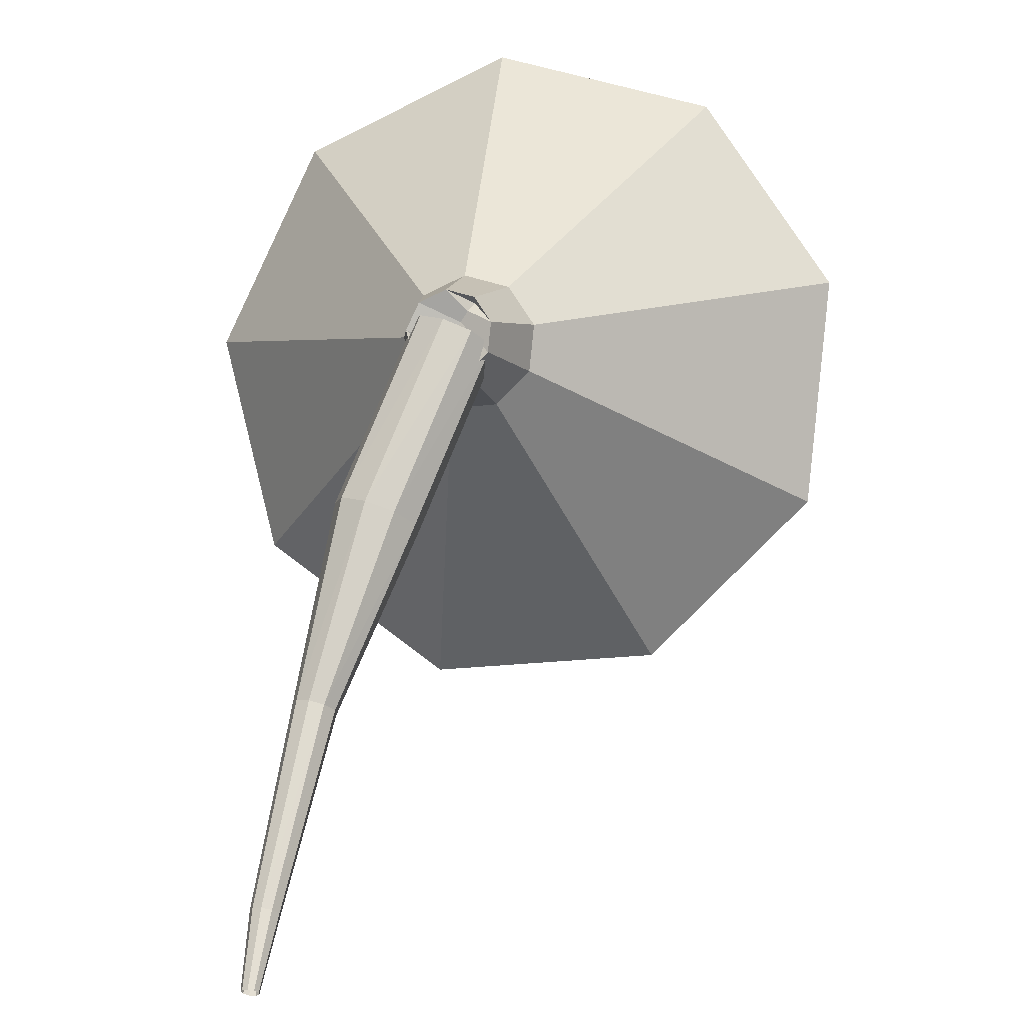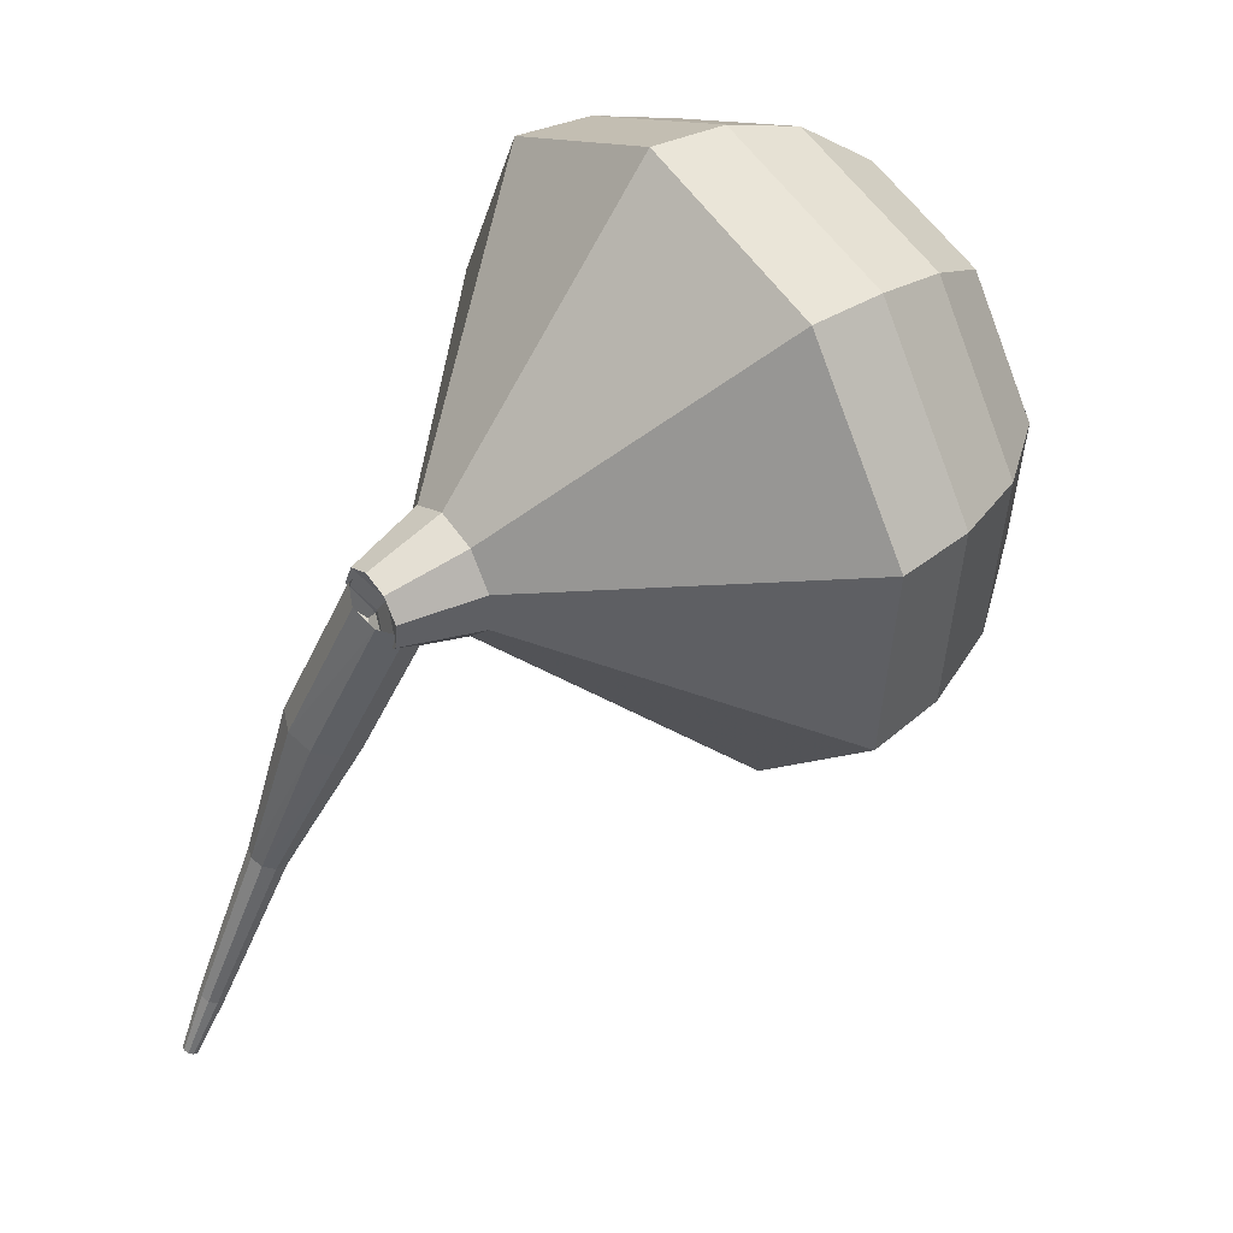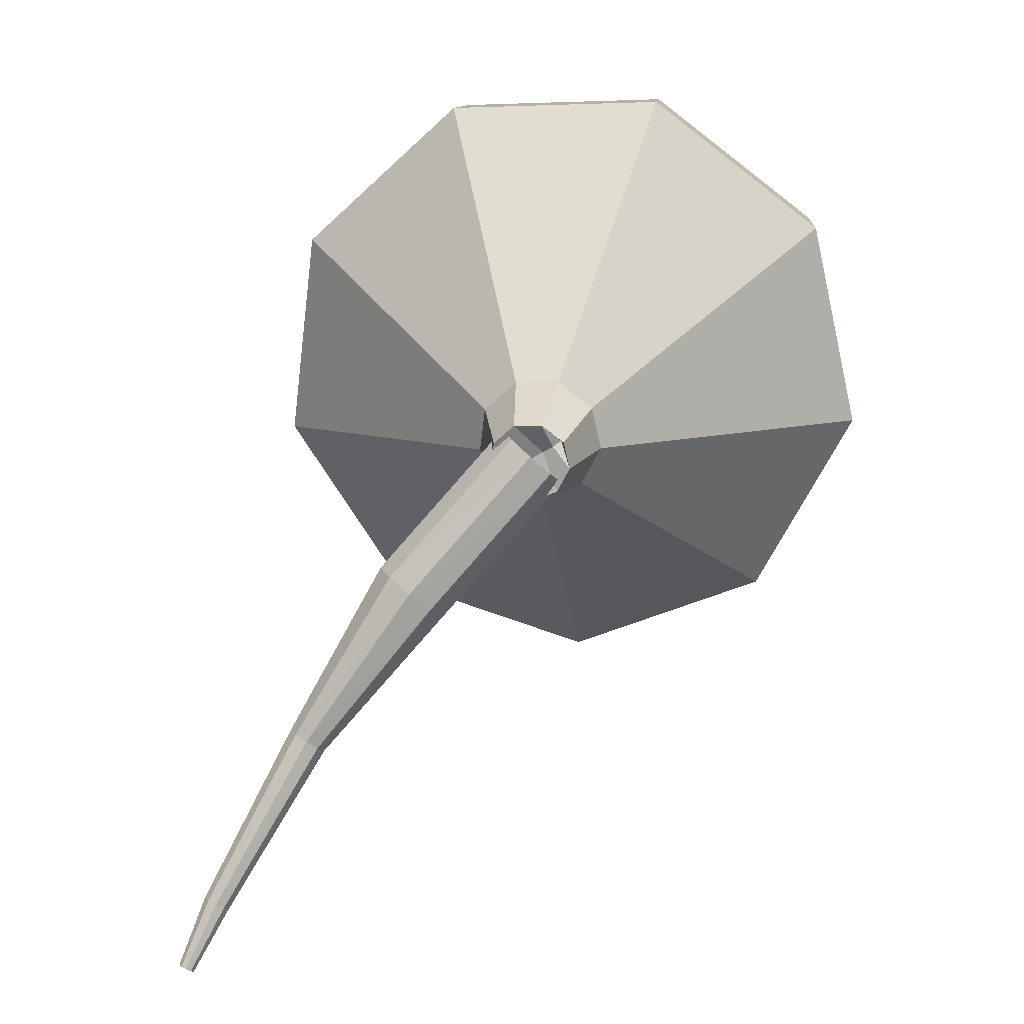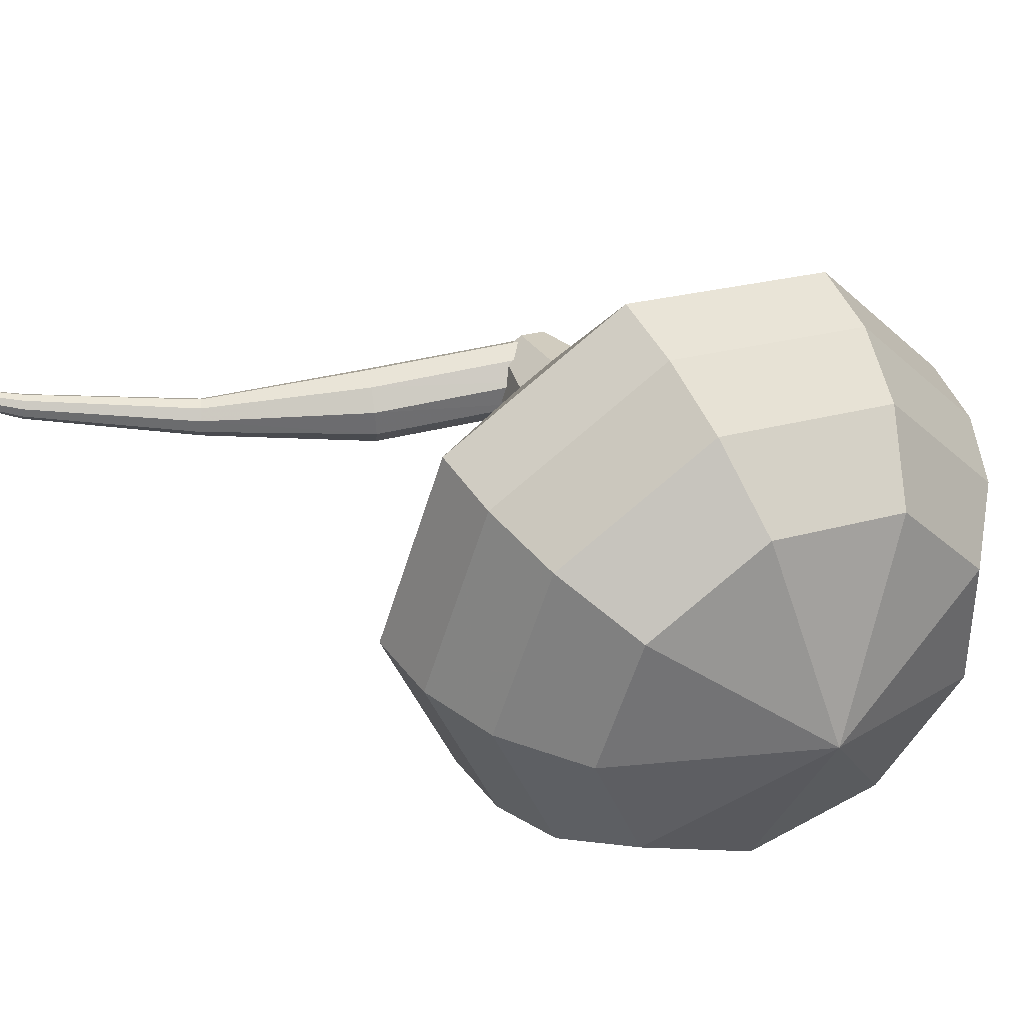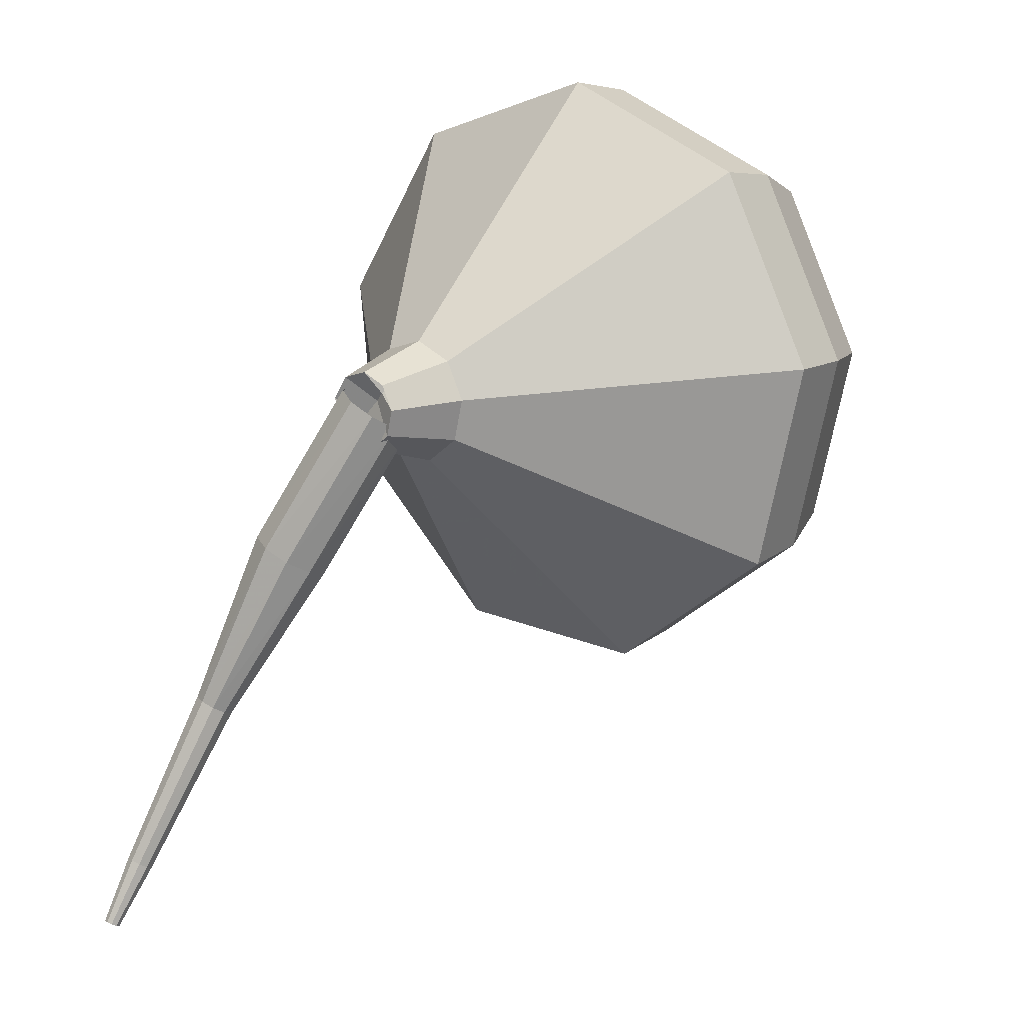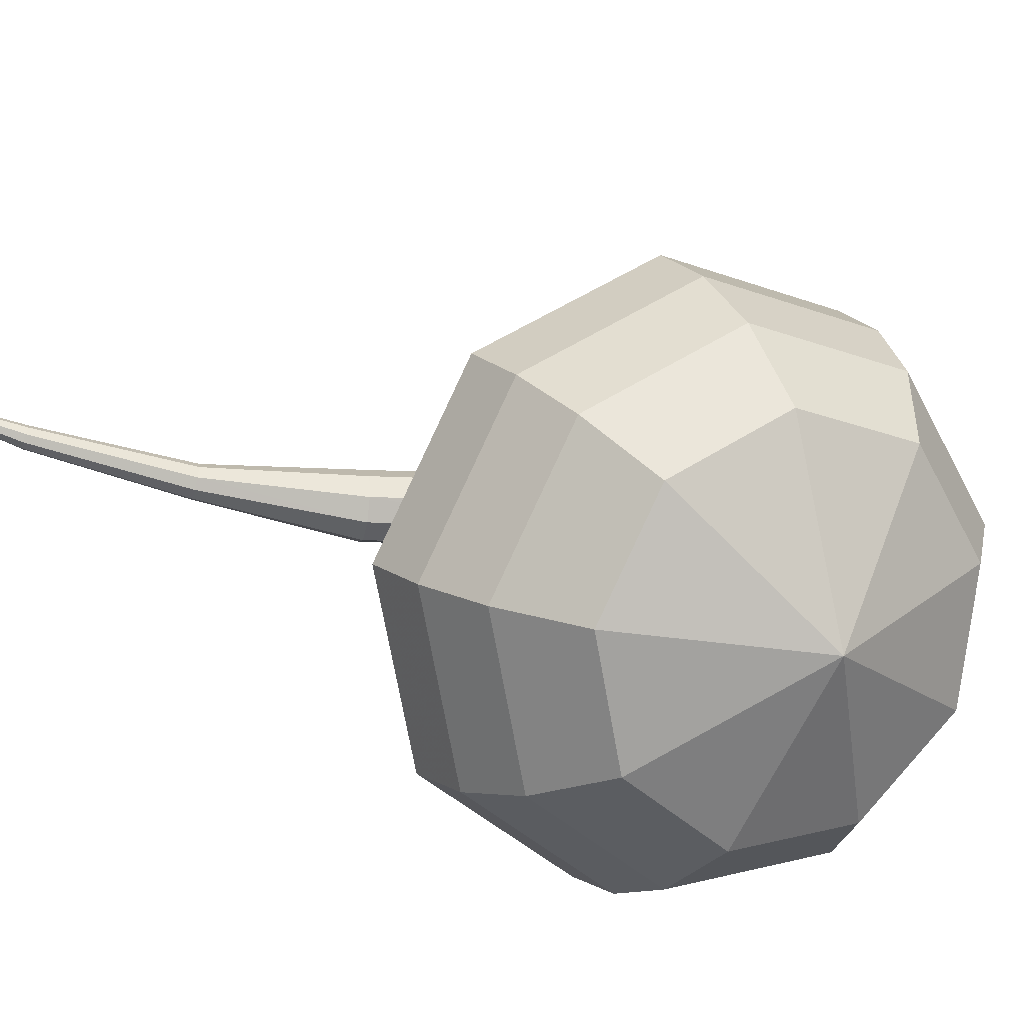
<metadata>
{"format":"obj","ext":"obj","renderer":"f3d","projection":"perspective","resolution":1024,"background":"white","views":[{"elev":63.7,"azim":-17.8,"up":"+Z"},{"elev":13.0,"azim":37.2,"up":"+Y"},{"elev":0.7,"azim":-11.9,"up":"+Y"},{"elev":-43.6,"azim":53.5,"up":"+Z"},{"elev":-11.8,"azim":22.8,"up":"+Y"},{"elev":-75.8,"azim":45.0,"up":"+Z"}]}
</metadata>
<code>
g tube1
v 132.8 150.3 112.7
v 133.1 150.3 112
v 133.6 149.9 111.7
v 134.1 149.5 111.8
v 134.3 149.1 112.3
v 134.2 149 113
v 133.8 149.2 113.5
v 133.3 149.6 113.6
v 132.9 150.1 113.3
v 132.8 150.3 112.7
v 129.9 146.9 111.8
v 130.1 146.8 111.1
v 130.7 146.5 110.8
v 131.2 146.1 110.9
v 131.5 145.8 111.4
v 131.4 145.7 112.1
v 131 145.9 112.6
v 130.4 146.3 112.7
v 130 146.7 112.4
v 129.9 146.9 111.8
v 127.7 142.8 111.1
v 127.8 142.8 110.8
v 128.1 142.6 110.6
v 128.4 142.5 110.7
v 128.6 142.3 110.9
v 128.5 142.3 111.3
v 128.3 142.4 111.5
v 128 142.6 111.6
v 127.8 142.7 111.4
v 127.7 142.8 111.1
v 125.6 138.7 110.9
v 125.7 138.6 110.7
v 125.8 138.5 110.6
v 126 138.4 110.6
v 126.2 138.4 110.8
v 126.2 138.4 111
v 126 138.4 111.2
v 125.8 138.5 111.2
v 125.7 138.6 111.1
v 125.6 138.7 110.9
v 124.9 137 111
v 125 137 110.8
v 125.1 136.9 110.8
v 125.2 136.9 110.8
v 125.3 136.8 110.9
v 125.3 136.8 111
v 125.2 136.9 111.1
v 125.1 136.9 111.2
v 125 137 111.1
v 124.9 137 111
f 1 2 12
f 12 11 1
f 2 3 13
f 13 12 2
f 3 4 14
f 14 13 3
f 4 5 15
f 15 14 4
f 5 6 16
f 16 15 5
f 6 7 17
f 17 16 6
f 7 8 18
f 18 17 7
f 8 9 19
f 19 18 8
f 9 10 20
f 20 19 9
f 11 12 22
f 22 21 11
f 12 13 23
f 23 22 12
f 13 14 24
f 24 23 13
f 14 15 25
f 25 24 14
f 15 16 26
f 26 25 15
f 16 17 27
f 27 26 16
f 17 18 28
f 28 27 17
f 18 19 29
f 29 28 18
f 19 20 30
f 30 29 19
f 21 22 32
f 32 31 21
f 22 23 33
f 33 32 22
f 23 24 34
f 34 33 23
f 24 25 35
f 35 34 24
f 25 26 36
f 36 35 25
f 26 27 37
f 37 36 26
f 27 28 38
f 38 37 27
f 28 29 39
f 39 38 28
f 29 30 40
f 40 39 29
f 31 32 42
f 42 41 31
f 32 33 43
f 43 42 32
f 33 34 44
f 44 43 33
f 34 35 45
f 45 44 34
f 35 36 46
f 46 45 35
f 36 37 47
f 47 46 36
f 37 38 48
f 48 47 37
f 38 39 49
f 49 48 38
f 39 40 50
f 50 49 39
v 132.9 150.4 112.7
v 132.6 149.8 112.4
v 132.8 149.2 112.2
v 133.3 148.8 112.3
v 134 148.8 112.5
v 134.4 149.2 112.8
v 134.5 149.8 113.1
v 134.1 150.4 113.1
v 133.4 150.6 113
v 132.9 150.4 112.7
v 134.1 148.8 113.1
v 133.5 148.6 112.9
v 132.9 148.8 112.7
v 132.5 149.3 112.7
v 132.5 150 113
v 133 150.4 113.3
v 133.6 150.4 113.5
v 134.1 150 113.6
v 134.3 149.4 113.4
v 134.1 148.8 113.1
v 135.1 149 111.4
v 134.2 148.6 110.9
v 133.2 149 110.7
v 132.6 149.9 110.7
v 132.7 150.9 111.1
v 133.4 151.5 111.6
v 134.4 151.5 112
v 135.2 150.9 112.1
v 135.5 149.9 111.8
v 135.1 149 111.4
v 137.3 148.1 109.6
v 135.1 147.2 108.5
v 132.8 148 107.9
v 131.3 150.1 108.1
v 131.5 152.5 109
v 133.1 154.1 110.1
v 135.5 154.1 111
v 137.5 152.5 111.2
v 138.2 150.2 110.6
v 137.3 148.1 109.6
v 139.4 147.1 107.8
v 136 145.8 106.1
v 132.3 147.1 105.2
v 130 150.4 105.5
v 130.3 154.1 106.9
v 132.8 156.6 108.7
v 136.6 156.6 110.1
v 139.8 154.2 110.4
v 140.9 150.4 109.5
v 139.4 147.1 107.8
v 141.5 146.2 106
v 136.9 144.4 103.7
v 131.9 146.1 102.4
v 128.8 150.6 102.9
v 129 155.8 104.8
v 132.6 159.1 107.2
v 137.7 159.2 109.1
v 142 155.8 109.6
v 143.6 150.7 108.3
v 141.5 146.2 106
v 142 147 104.2
v 137.5 145.3 102
v 132.7 147 100.8
v 129.6 151.3 101.2
v 129.9 156.3 103
v 133.3 159.5 105.4
v 138.3 159.6 107.2
v 142.5 156.3 107.7
v 144 151.4 106.5
v 142 147 104.2
v 142.1 148.2 102.4
v 138.1 146.7 100.4
v 133.7 148.2 99.35
v 131 152.1 99.72
v 131.3 156.5 101.4
v 134.3 159.4 103.5
v 138.8 159.4 105.1
v 142.5 156.6 105.5
v 143.8 152.1 104.4
v 142.1 148.2 102.4
v 141.6 150 100.6
v 138.6 148.8 99.11
v 135.2 150 98.29
v 133.2 153 98.58
v 133.4 156.4 99.83
v 135.7 158.6 101.5
v 139.1 158.6 102.7
v 142 156.4 103
v 143 153 102.2
v 141.6 150 100.6
v 138.6 154.5 98.86
v 138.6 154.5 98.86
v 138.6 154.5 98.86
v 138.6 154.5 98.86
v 138.6 154.5 98.86
v 138.6 154.5 98.86
v 138.6 154.5 98.86
v 138.6 154.5 98.86
v 138.6 154.5 98.86
v 138.6 154.5 98.86
f 51 52 62
f 62 61 51
f 52 53 63
f 63 62 52
f 53 54 64
f 64 63 53
f 54 55 65
f 65 64 54
f 55 56 66
f 66 65 55
f 56 57 67
f 67 66 56
f 57 58 68
f 68 67 57
f 58 59 69
f 69 68 58
f 59 60 70
f 70 69 59
f 61 62 72
f 72 71 61
f 62 63 73
f 73 72 62
f 63 64 74
f 74 73 63
f 64 65 75
f 75 74 64
f 65 66 76
f 76 75 65
f 66 67 77
f 77 76 66
f 67 68 78
f 78 77 67
f 68 69 79
f 79 78 68
f 69 70 80
f 80 79 69
f 71 72 82
f 82 81 71
f 72 73 83
f 83 82 72
f 73 74 84
f 84 83 73
f 74 75 85
f 85 84 74
f 75 76 86
f 86 85 75
f 76 77 87
f 87 86 76
f 77 78 88
f 88 87 77
f 78 79 89
f 89 88 78
f 79 80 90
f 90 89 79
f 81 82 92
f 92 91 81
f 82 83 93
f 93 92 82
f 83 84 94
f 94 93 83
f 84 85 95
f 95 94 84
f 85 86 96
f 96 95 85
f 86 87 97
f 97 96 86
f 87 88 98
f 98 97 87
f 88 89 99
f 99 98 88
f 89 90 100
f 100 99 89
f 91 92 102
f 102 101 91
f 92 93 103
f 103 102 92
f 93 94 104
f 104 103 93
f 94 95 105
f 105 104 94
f 95 96 106
f 106 105 95
f 96 97 107
f 107 106 96
f 97 98 108
f 108 107 97
f 98 99 109
f 109 108 98
f 99 100 110
f 110 109 99
f 101 102 112
f 112 111 101
f 102 103 113
f 113 112 102
f 103 104 114
f 114 113 103
f 104 105 115
f 115 114 104
f 105 106 116
f 116 115 105
f 106 107 117
f 117 116 106
f 107 108 118
f 118 117 107
f 108 109 119
f 119 118 108
f 109 110 120
f 120 119 109
f 111 112 122
f 122 121 111
f 112 113 123
f 123 122 112
f 113 114 124
f 124 123 113
f 114 115 125
f 125 124 114
f 115 116 126
f 126 125 115
f 116 117 127
f 127 126 116
f 117 118 128
f 128 127 117
f 118 119 129
f 129 128 118
f 119 120 130
f 130 129 119
f 121 122 132
f 132 131 121
f 122 123 133
f 133 132 122
f 123 124 134
f 134 133 123
f 124 125 135
f 135 134 124
f 125 126 136
f 136 135 125
f 126 127 137
f 137 136 126
f 127 128 138
f 138 137 127
f 128 129 139
f 139 138 128
f 129 130 140
f 140 139 129
f 131 132 142
f 142 141 131
f 132 133 143
f 143 142 132
f 133 134 144
f 144 143 133
f 134 135 145
f 145 144 134
f 135 136 146
f 146 145 135
f 136 137 147
f 147 146 136
f 137 138 148
f 148 147 137
f 138 139 149
f 149 148 138
f 139 140 150
f 150 149 139
g

</code>
